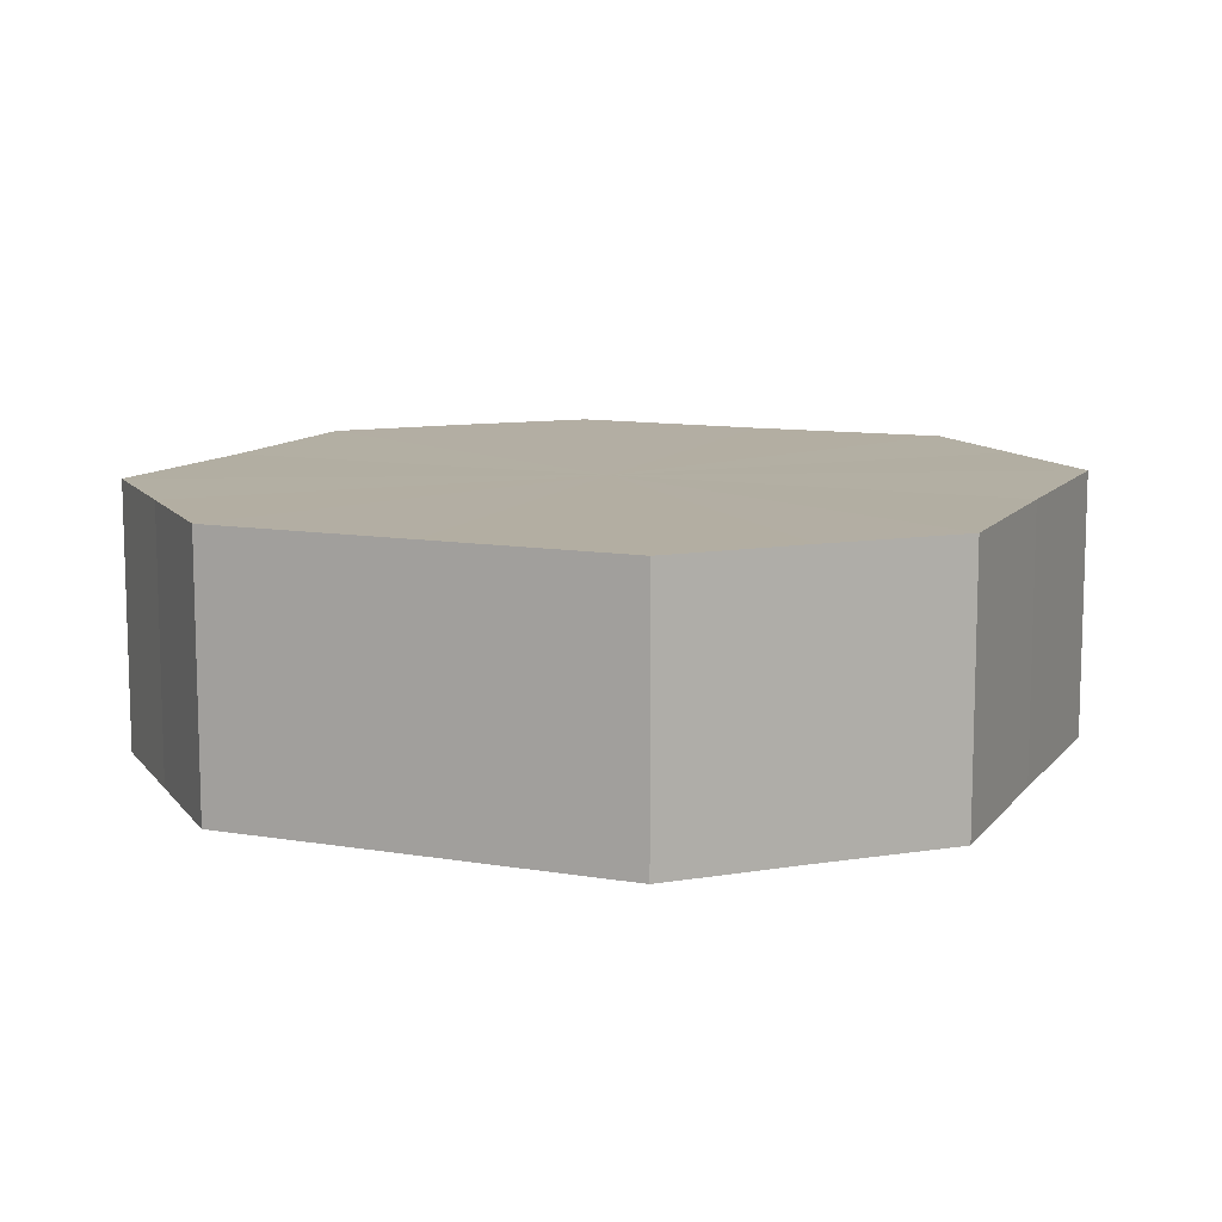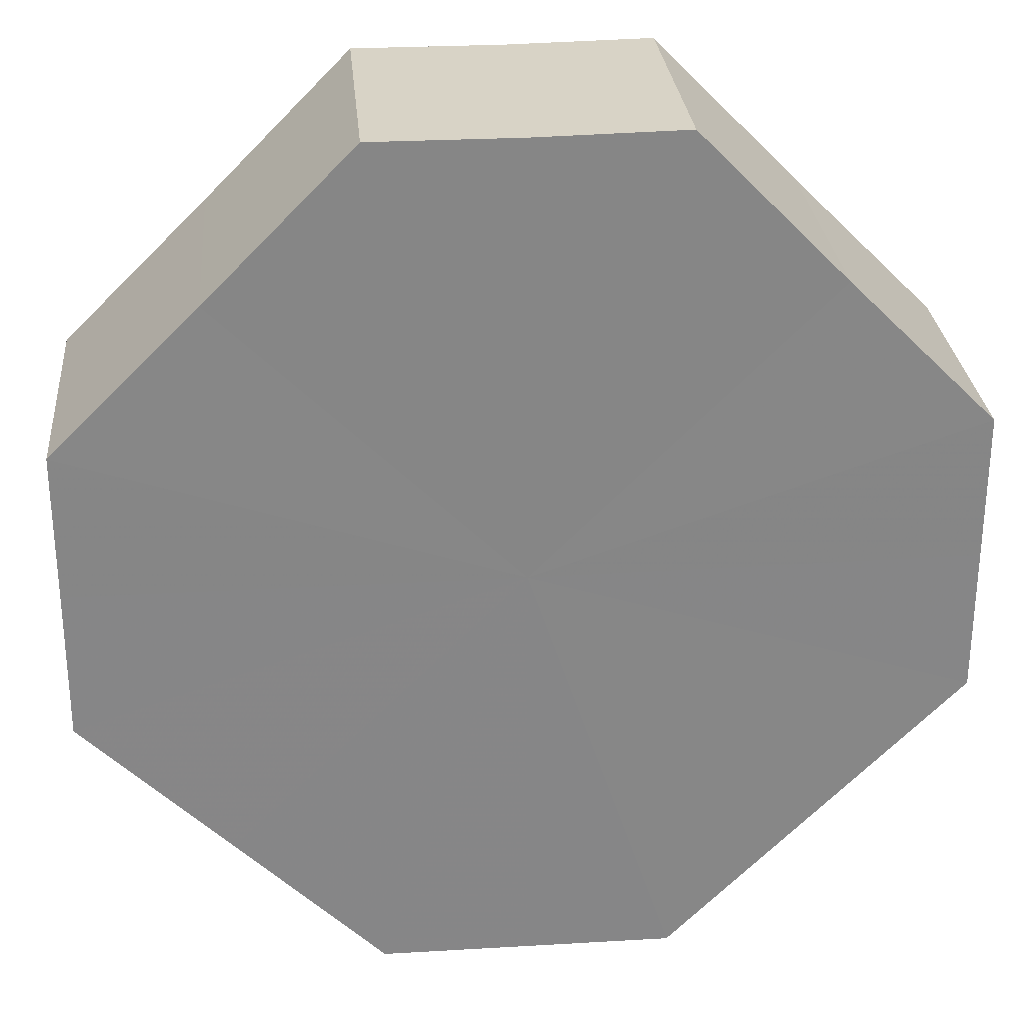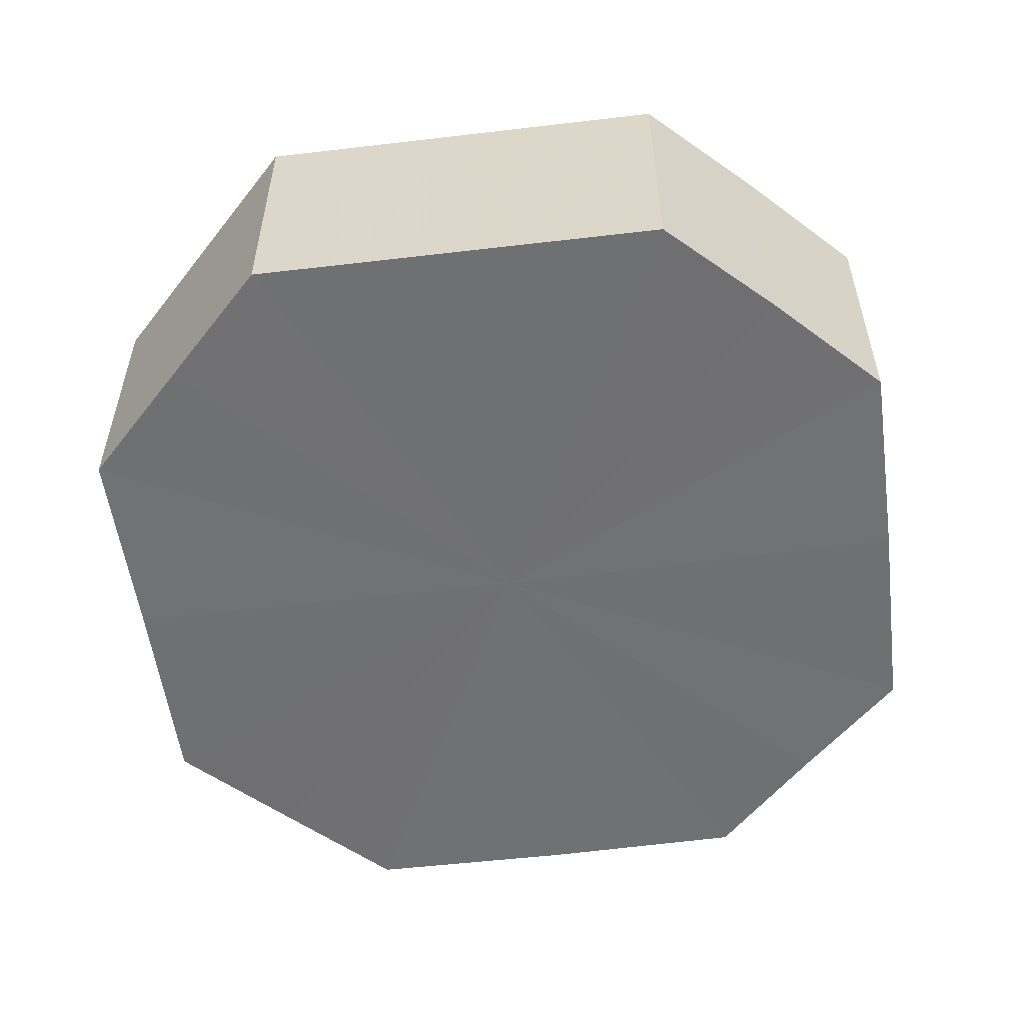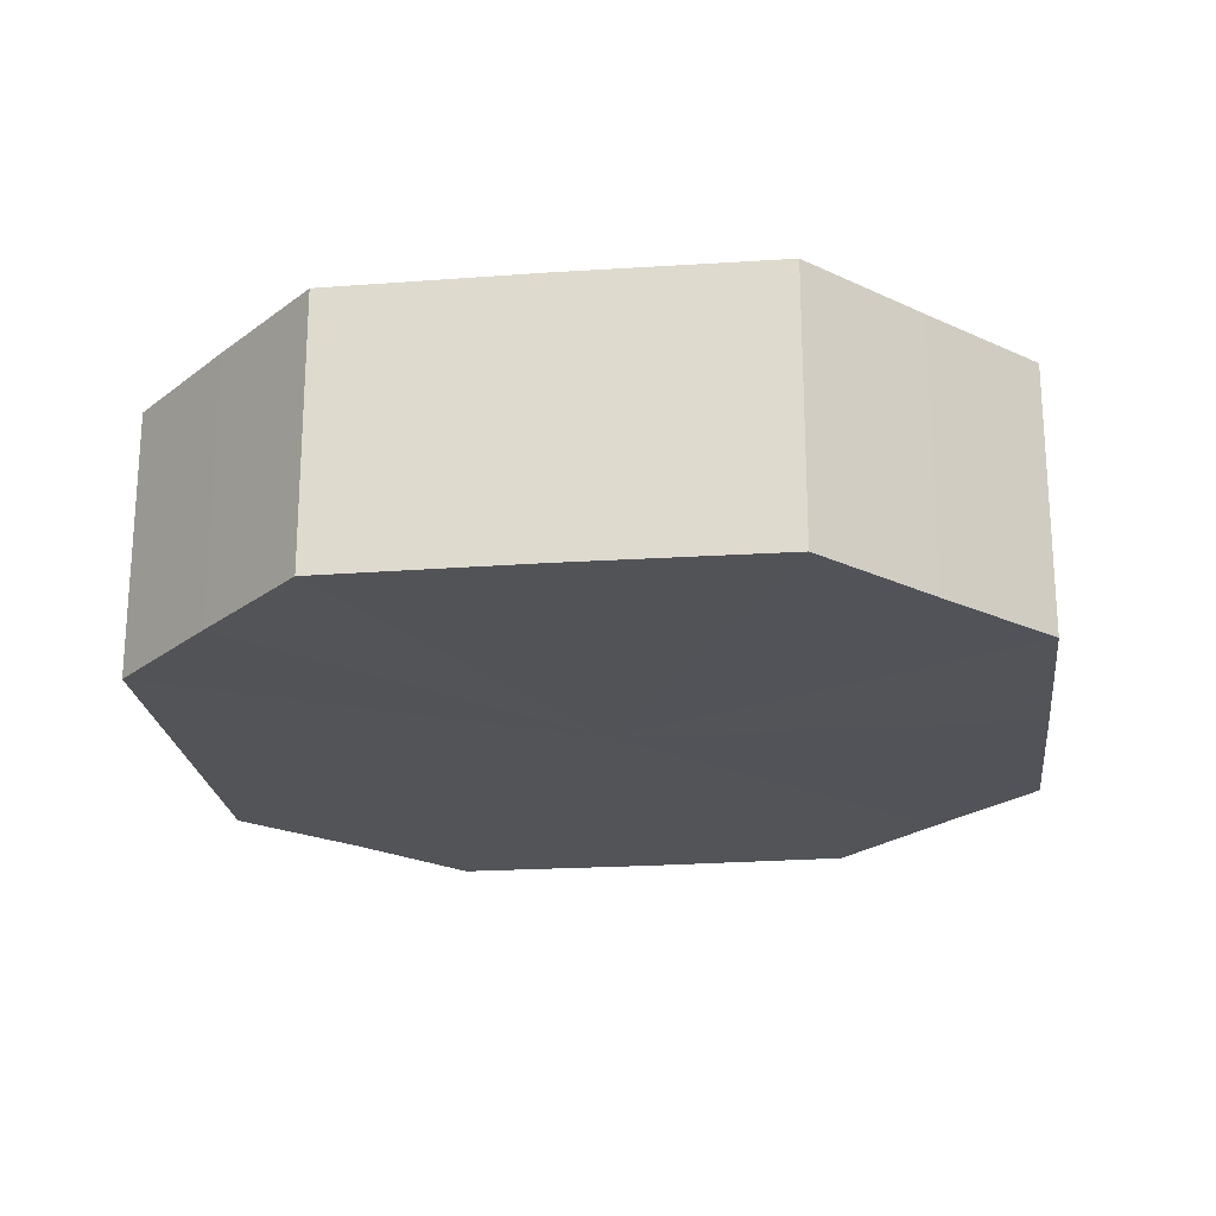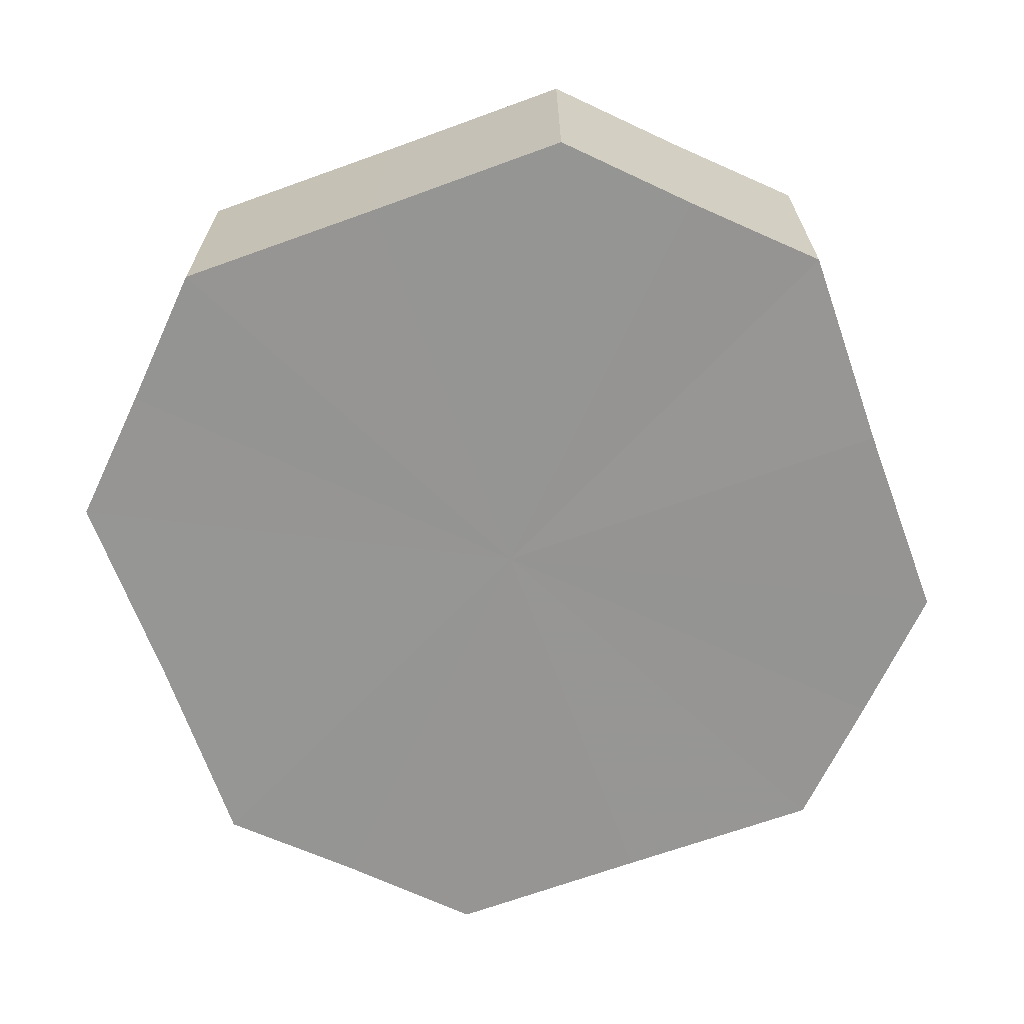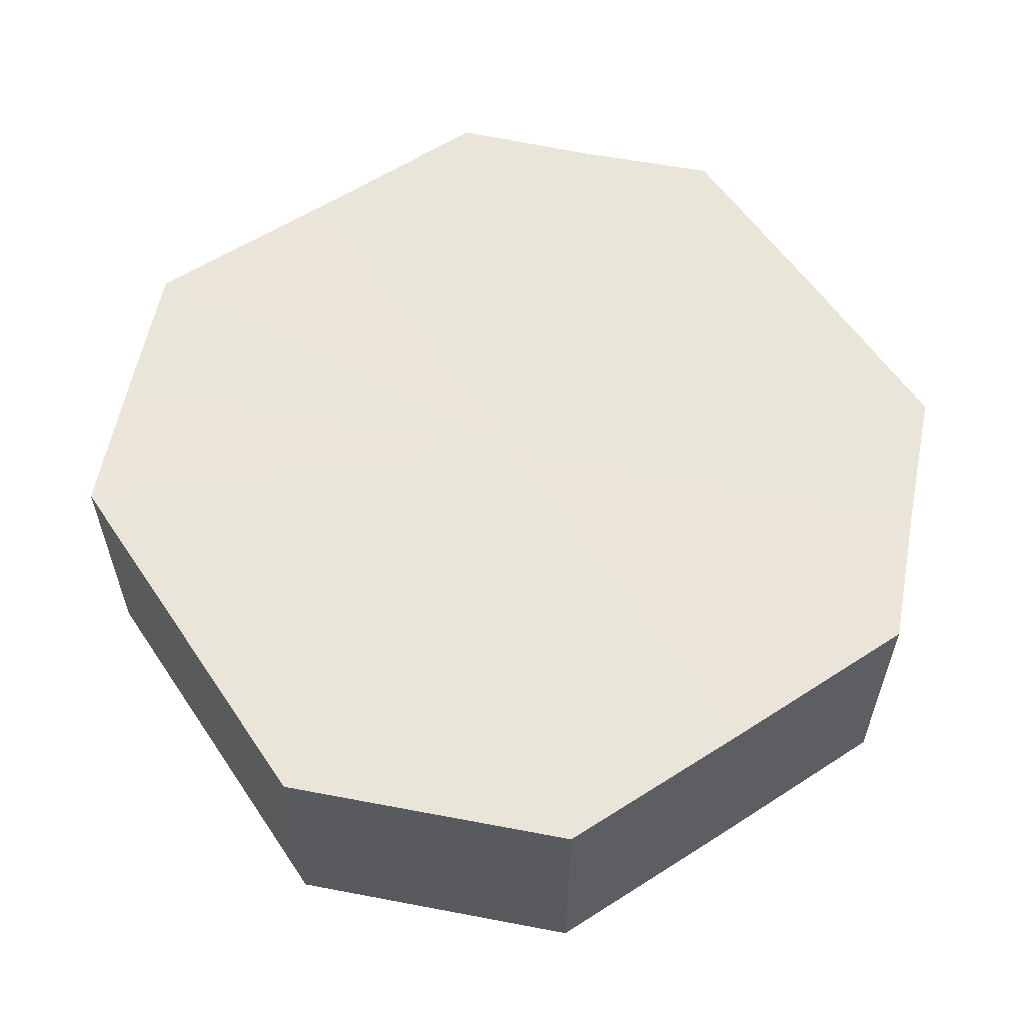
<metadata>
{"format":"obj","ext":"obj","renderer":"f3d","projection":"perspective","resolution":1024,"background":"white","views":[{"elev":10.9,"azim":-22.2,"up":"+Z"},{"elev":28.2,"azim":-5.5,"up":"+Y"},{"elev":-55.1,"azim":142.6,"up":"+Z"},{"elev":-22.8,"azim":141.6,"up":"+Z"},{"elev":-67.5,"azim":154.9,"up":"+Z"},{"elev":58.3,"azim":101.3,"up":"+Z"}]}
</metadata>
<code>
o 15658
v 2231 1857 7.247
v 2231 1857 7.247
v 2231 1857 7.229
v 2231 1857 7.247
v 2231 1857 7.229
v 2231 1857 7.247
v 2231 1857 7.229
v 2231 1857 7.247
v 2231 1857 7.229
v 2231 1857 7.247
v 2231 1857 7.229
v 2231 1857 7.247
v 2231 1857 7.229
v 2232 1857 7.247
v 2232 1857 7.229
v 2231 1857 7.247
v 2231 1857 7.229
v 2232 1857 7.247
v 2232 1857 7.229
v 2231 1857 7.247
v 2231 1857 7.229
v 2232 1857 7.247
v 2232 1857 7.229
v 2231 1857 7.247
v 2231 1857 7.229
v 2231 1857 7.247
v 2231 1857 7.229
v 2231 1857 7.247
v 2231 1857 7.229
v 2231 1857 7.247
v 2231 1857 7.229
v 2231 1857 7.229
v 2231 1857 7.229
v 2231 1857 7.247
v 2231 1857 7.229
v 2231 1857 7.247
v 2231 1857 7.229
v 2231 1857 7.229
v 2231 1857 7.247
v 2231 1857 7.229
v 2231 1857 7.247
v 2231 1857 7.247
v 2231 1857 7.229
v 2232 1857 7.229
v 2231 1857 7.247
v 2232 1857 7.229
v 2232 1857 7.247
v 2231 1857 7.247
v 2231 1857 7.229
v 2232 1857 7.229
v 2232 1857 7.247
v 2231 1857 7.229
v 2232 1857 7.247
v 2231 1857 7.247
v 2231 1857 7.229
v 2231 1857 7.229
v 2231 1857 7.247
v 2231 1857 7.229
v 2231 1857 7.247
v 2231 1857 7.247
v 2231 1857 7.229
v 2231 1857 7.229
v 2231 1857 7.247
v 2231 1857 7.247
v 2231 1857 7.247
v 2231 1857 7.247
v 2231 1857 7.247
v 2231 1857 7.247
v 2231 1857 7.247
v 2231 1857 7.247
v 2231 1857 7.247
v 2231 1857 7.247
v 2232 1857 7.247
v 2231 1857 7.247
v 2232 1857 7.247
v 2231 1857 7.247
v 2232 1857 7.247
v 2231 1857 7.247
v 2231 1857 7.247
v 2231 1857 7.247
v 2231 1857 7.247
v 2231 1857 7.229
v 2231 1857 7.229
v 2231 1857 7.229
v 2231 1857 7.229
v 2231 1857 7.229
v 2231 1857 7.229
v 2231 1857 7.229
v 2232 1857 7.229
v 2231 1857 7.229
v 2232 1857 7.229
v 2231 1857 7.229
v 2232 1857 7.229
v 2231 1857 7.229
v 2231 1857 7.229
v 2231 1857 7.229
v 2231 1857 7.229
v 2231 1857 7.229
f 1 2 3
f 2 4 5
f 6 1 7
f 4 8 9
f 10 6 11
f 8 12 13
f 14 10 15
f 12 16 17
f 18 14 19
f 16 20 21
f 22 18 23
f 20 24 25
f 26 22 27
f 24 28 29
f 30 26 31
f 28 30 32
f 33 34 35
f 35 36 37
f 38 39 33
f 40 41 38
f 37 42 43
f 44 45 40
f 46 47 44
f 43 48 49
f 50 51 46
f 52 53 50
f 49 54 55
f 56 57 52
f 58 59 56
f 55 60 61
f 62 63 58
f 61 64 62
f 65 66 67
f 65 68 66
f 65 67 69
f 65 70 68
f 65 69 71
f 65 72 70
f 65 71 73
f 65 74 72
f 65 73 75
f 65 76 74
f 65 75 77
f 65 78 76
f 65 77 79
f 65 80 78
f 65 79 81
f 65 81 80
f 82 83 84
f 82 85 83
f 82 84 86
f 82 87 85
f 82 86 88
f 82 89 87
f 82 88 90
f 82 91 89
f 82 90 92
f 82 93 91
f 82 92 94
f 82 95 93
f 82 94 96
f 82 97 95
f 82 96 98
f 82 98 97

</code>
